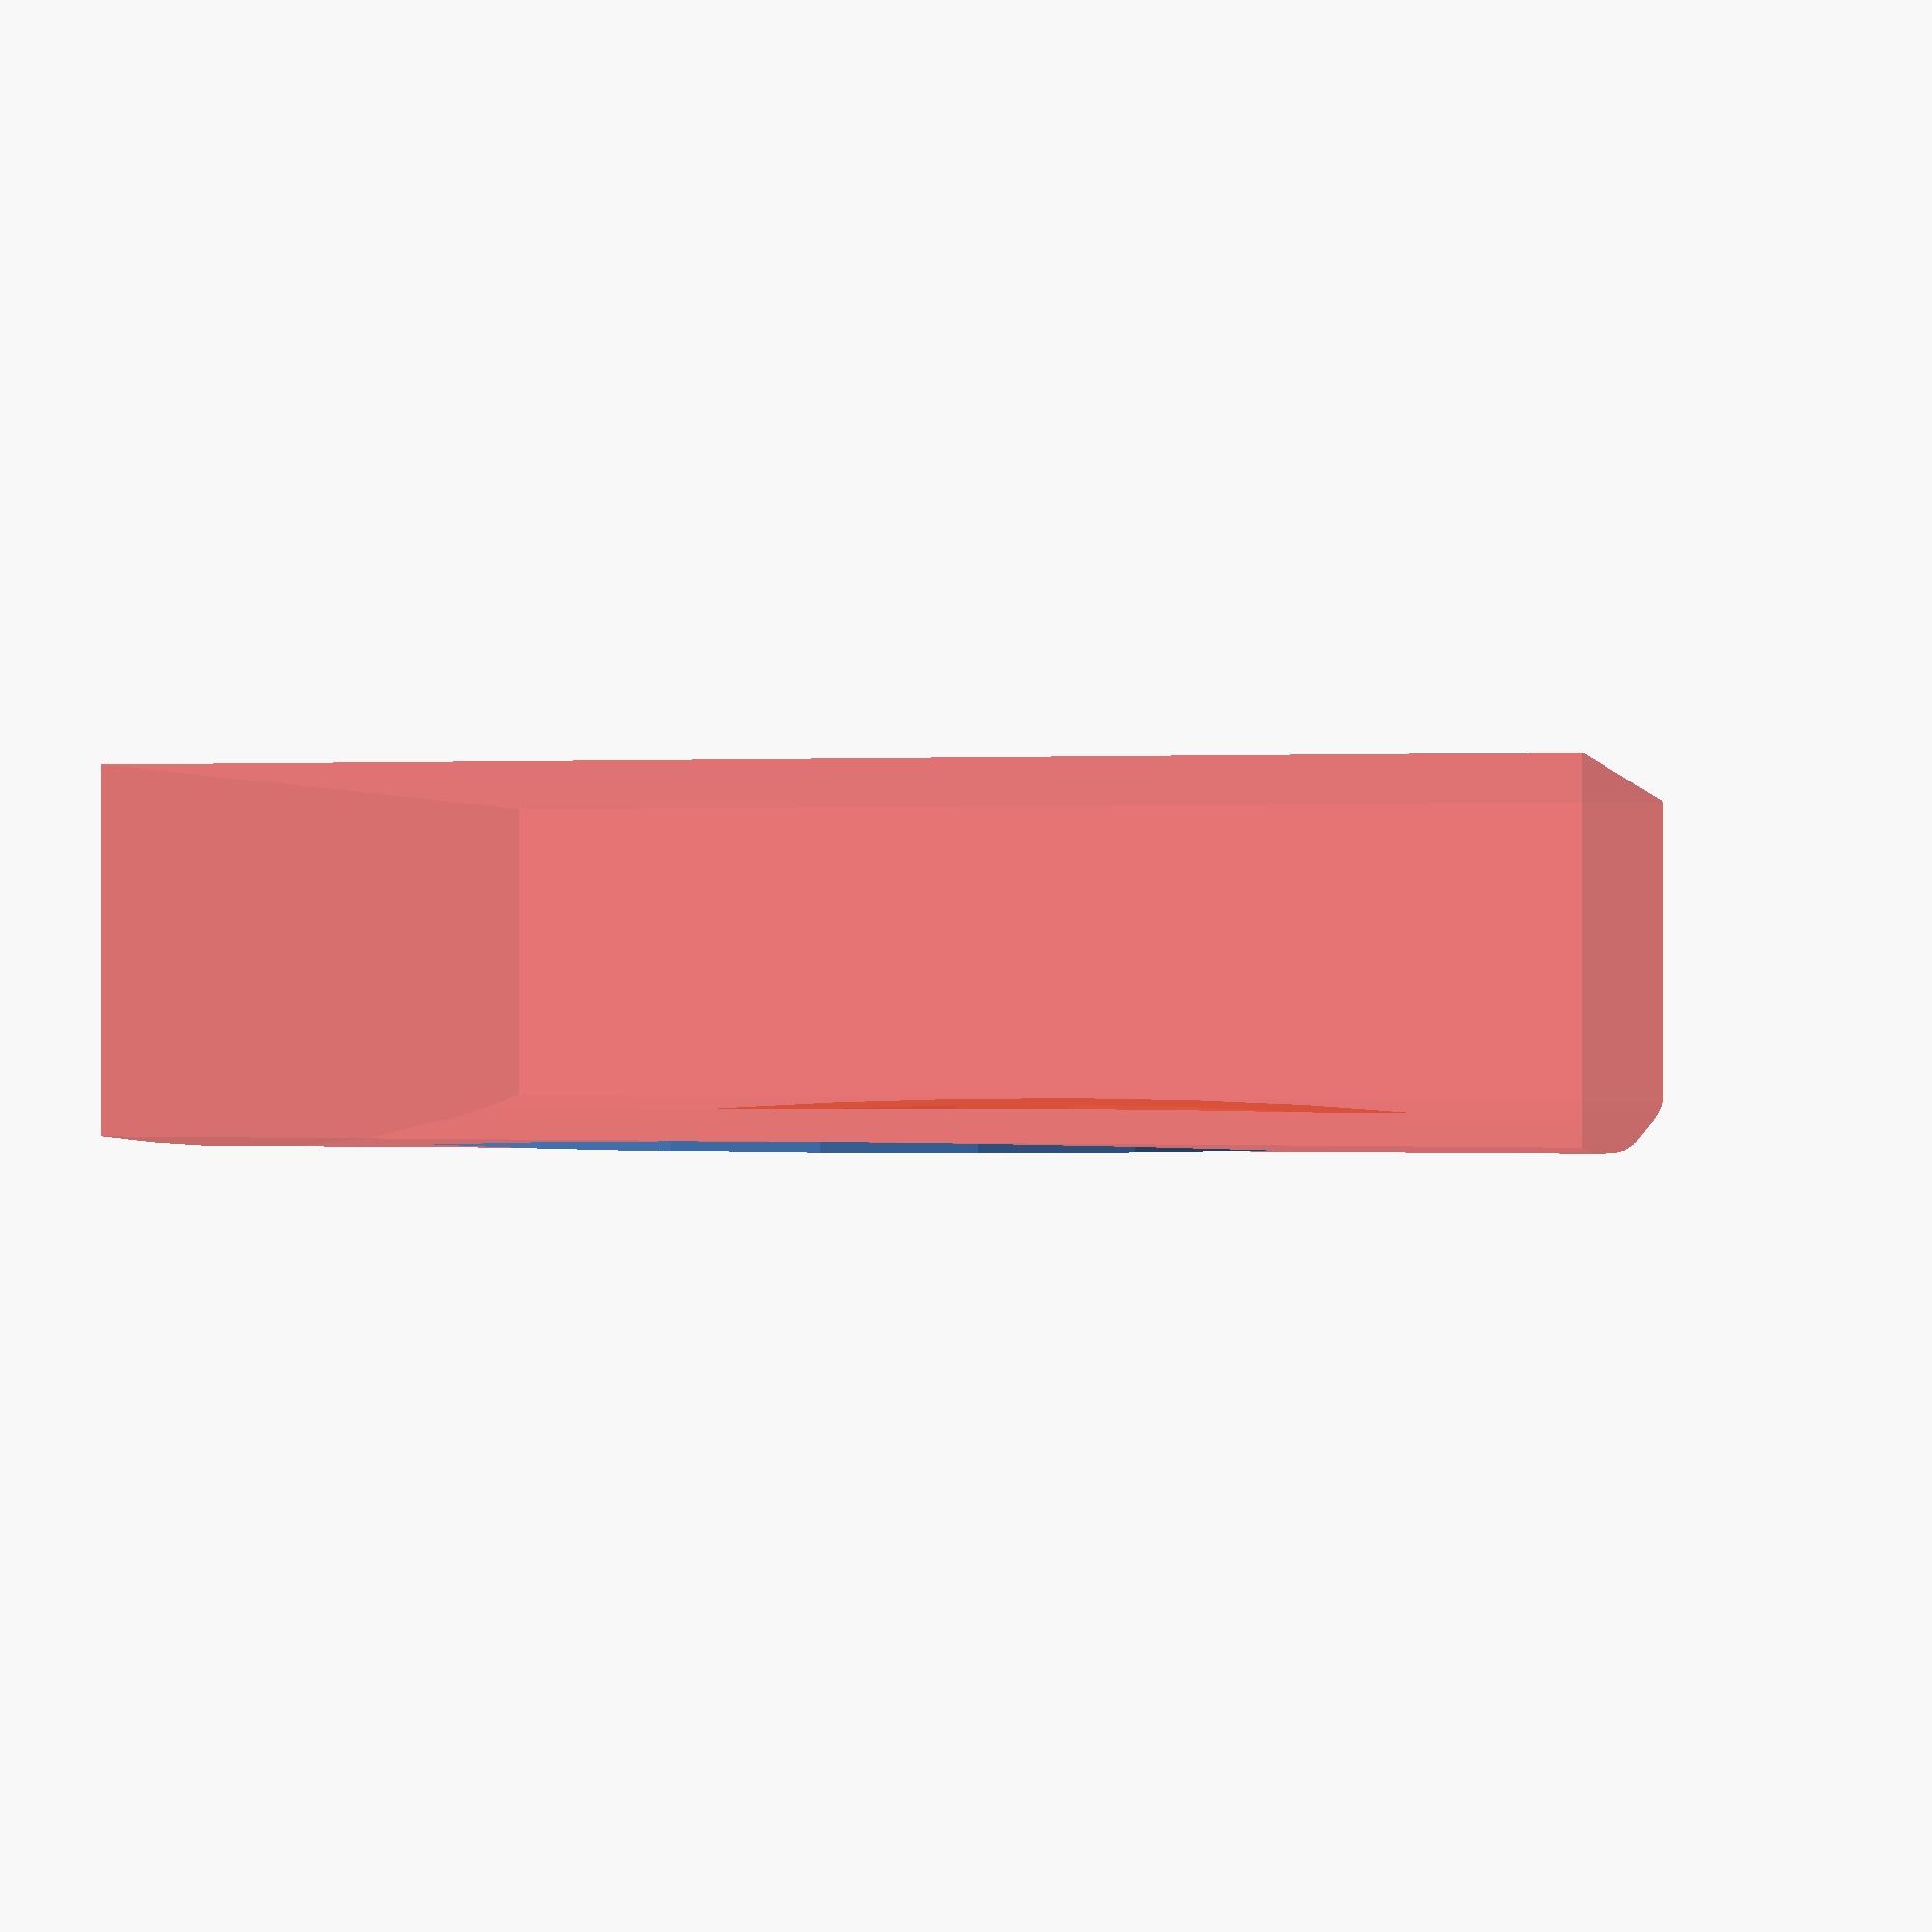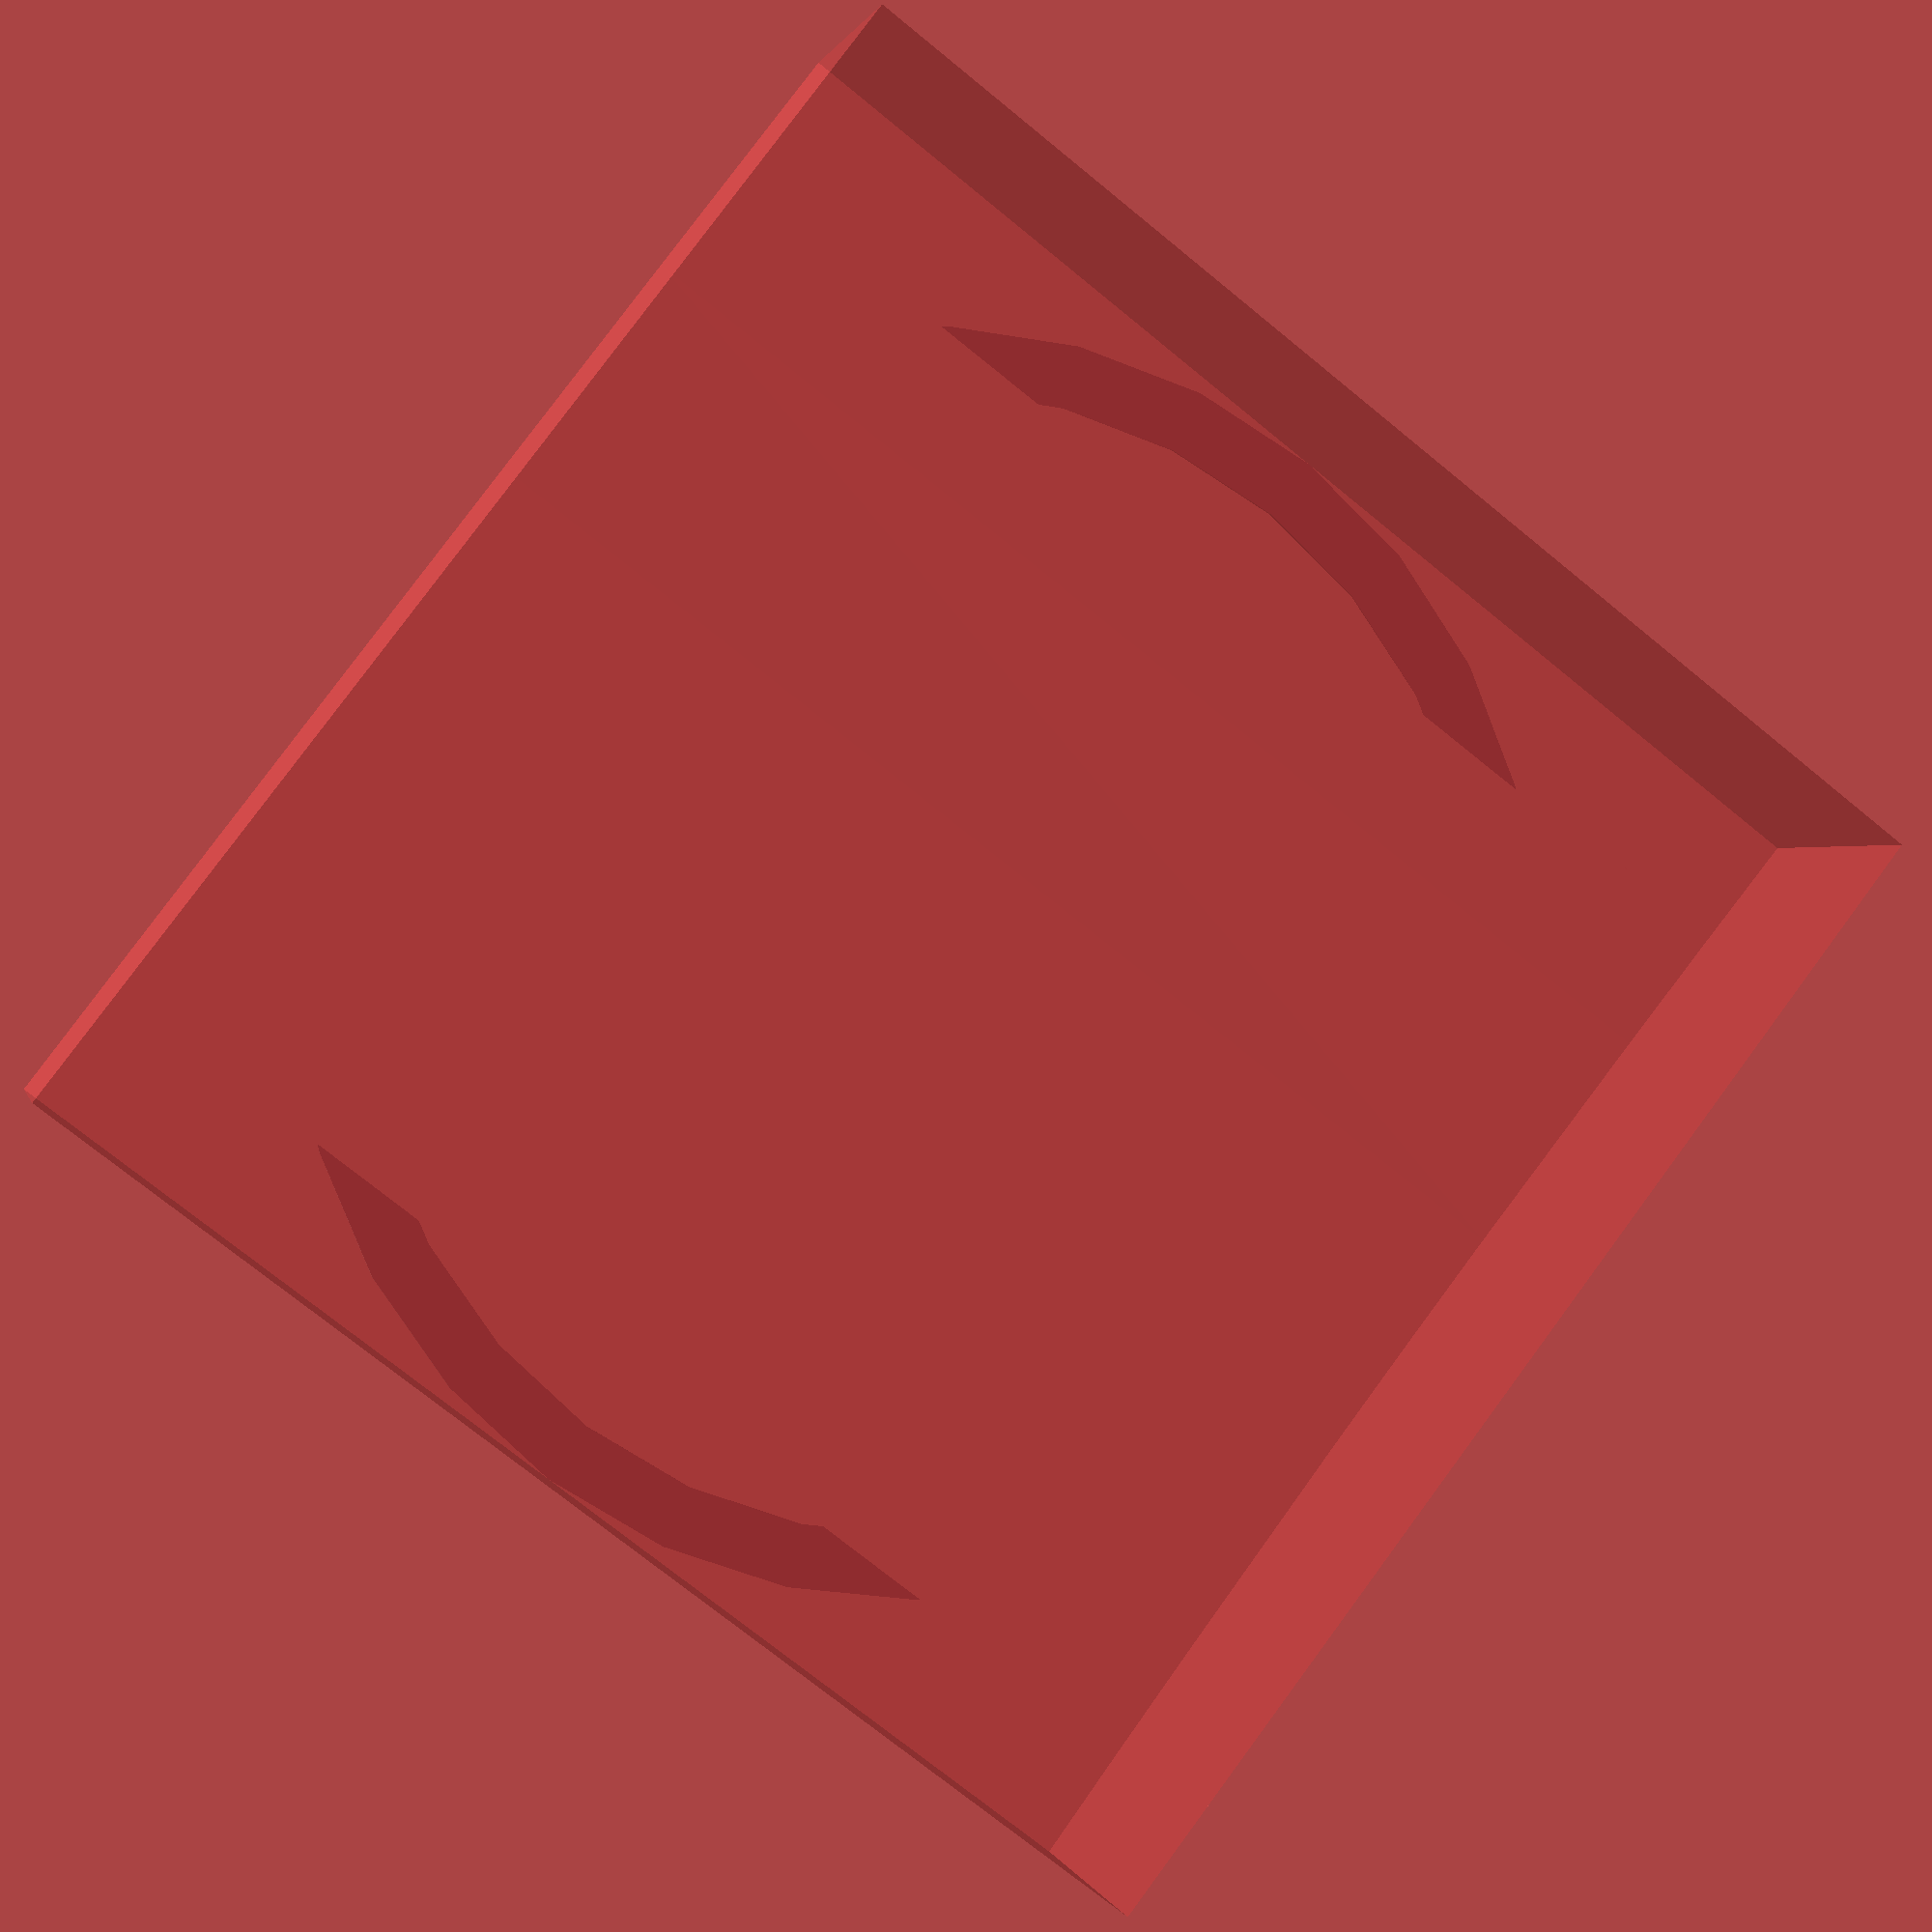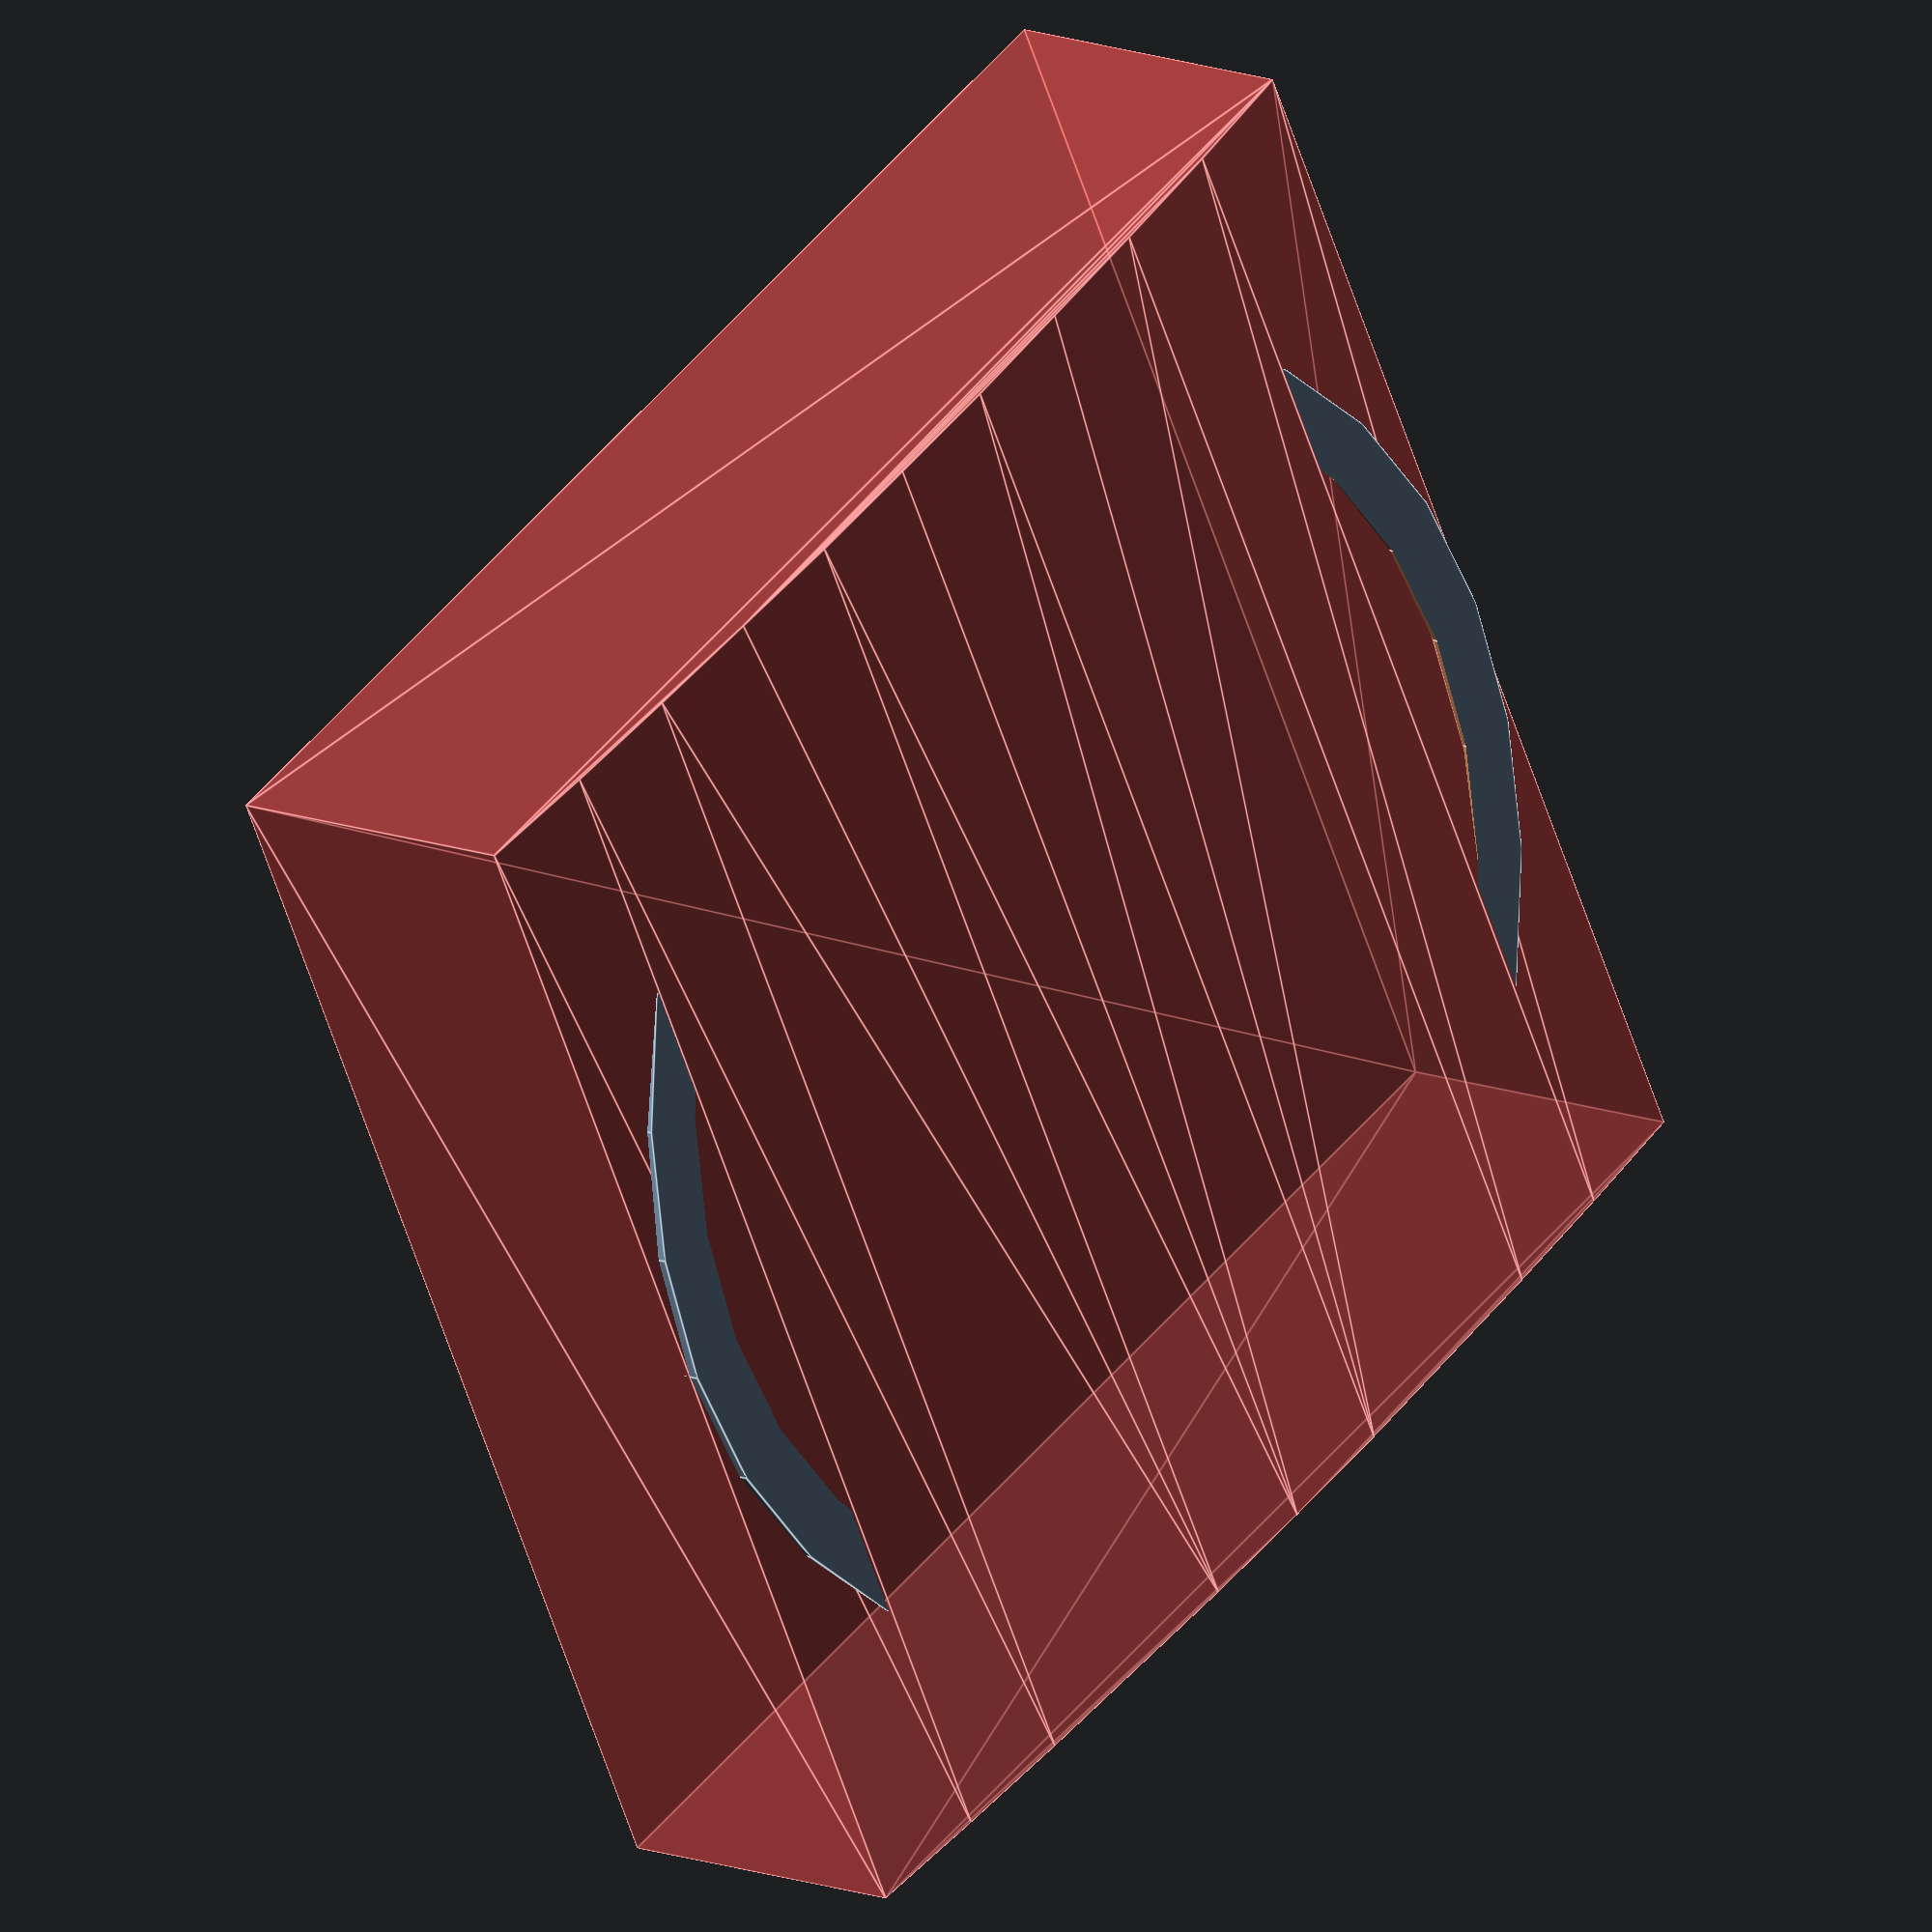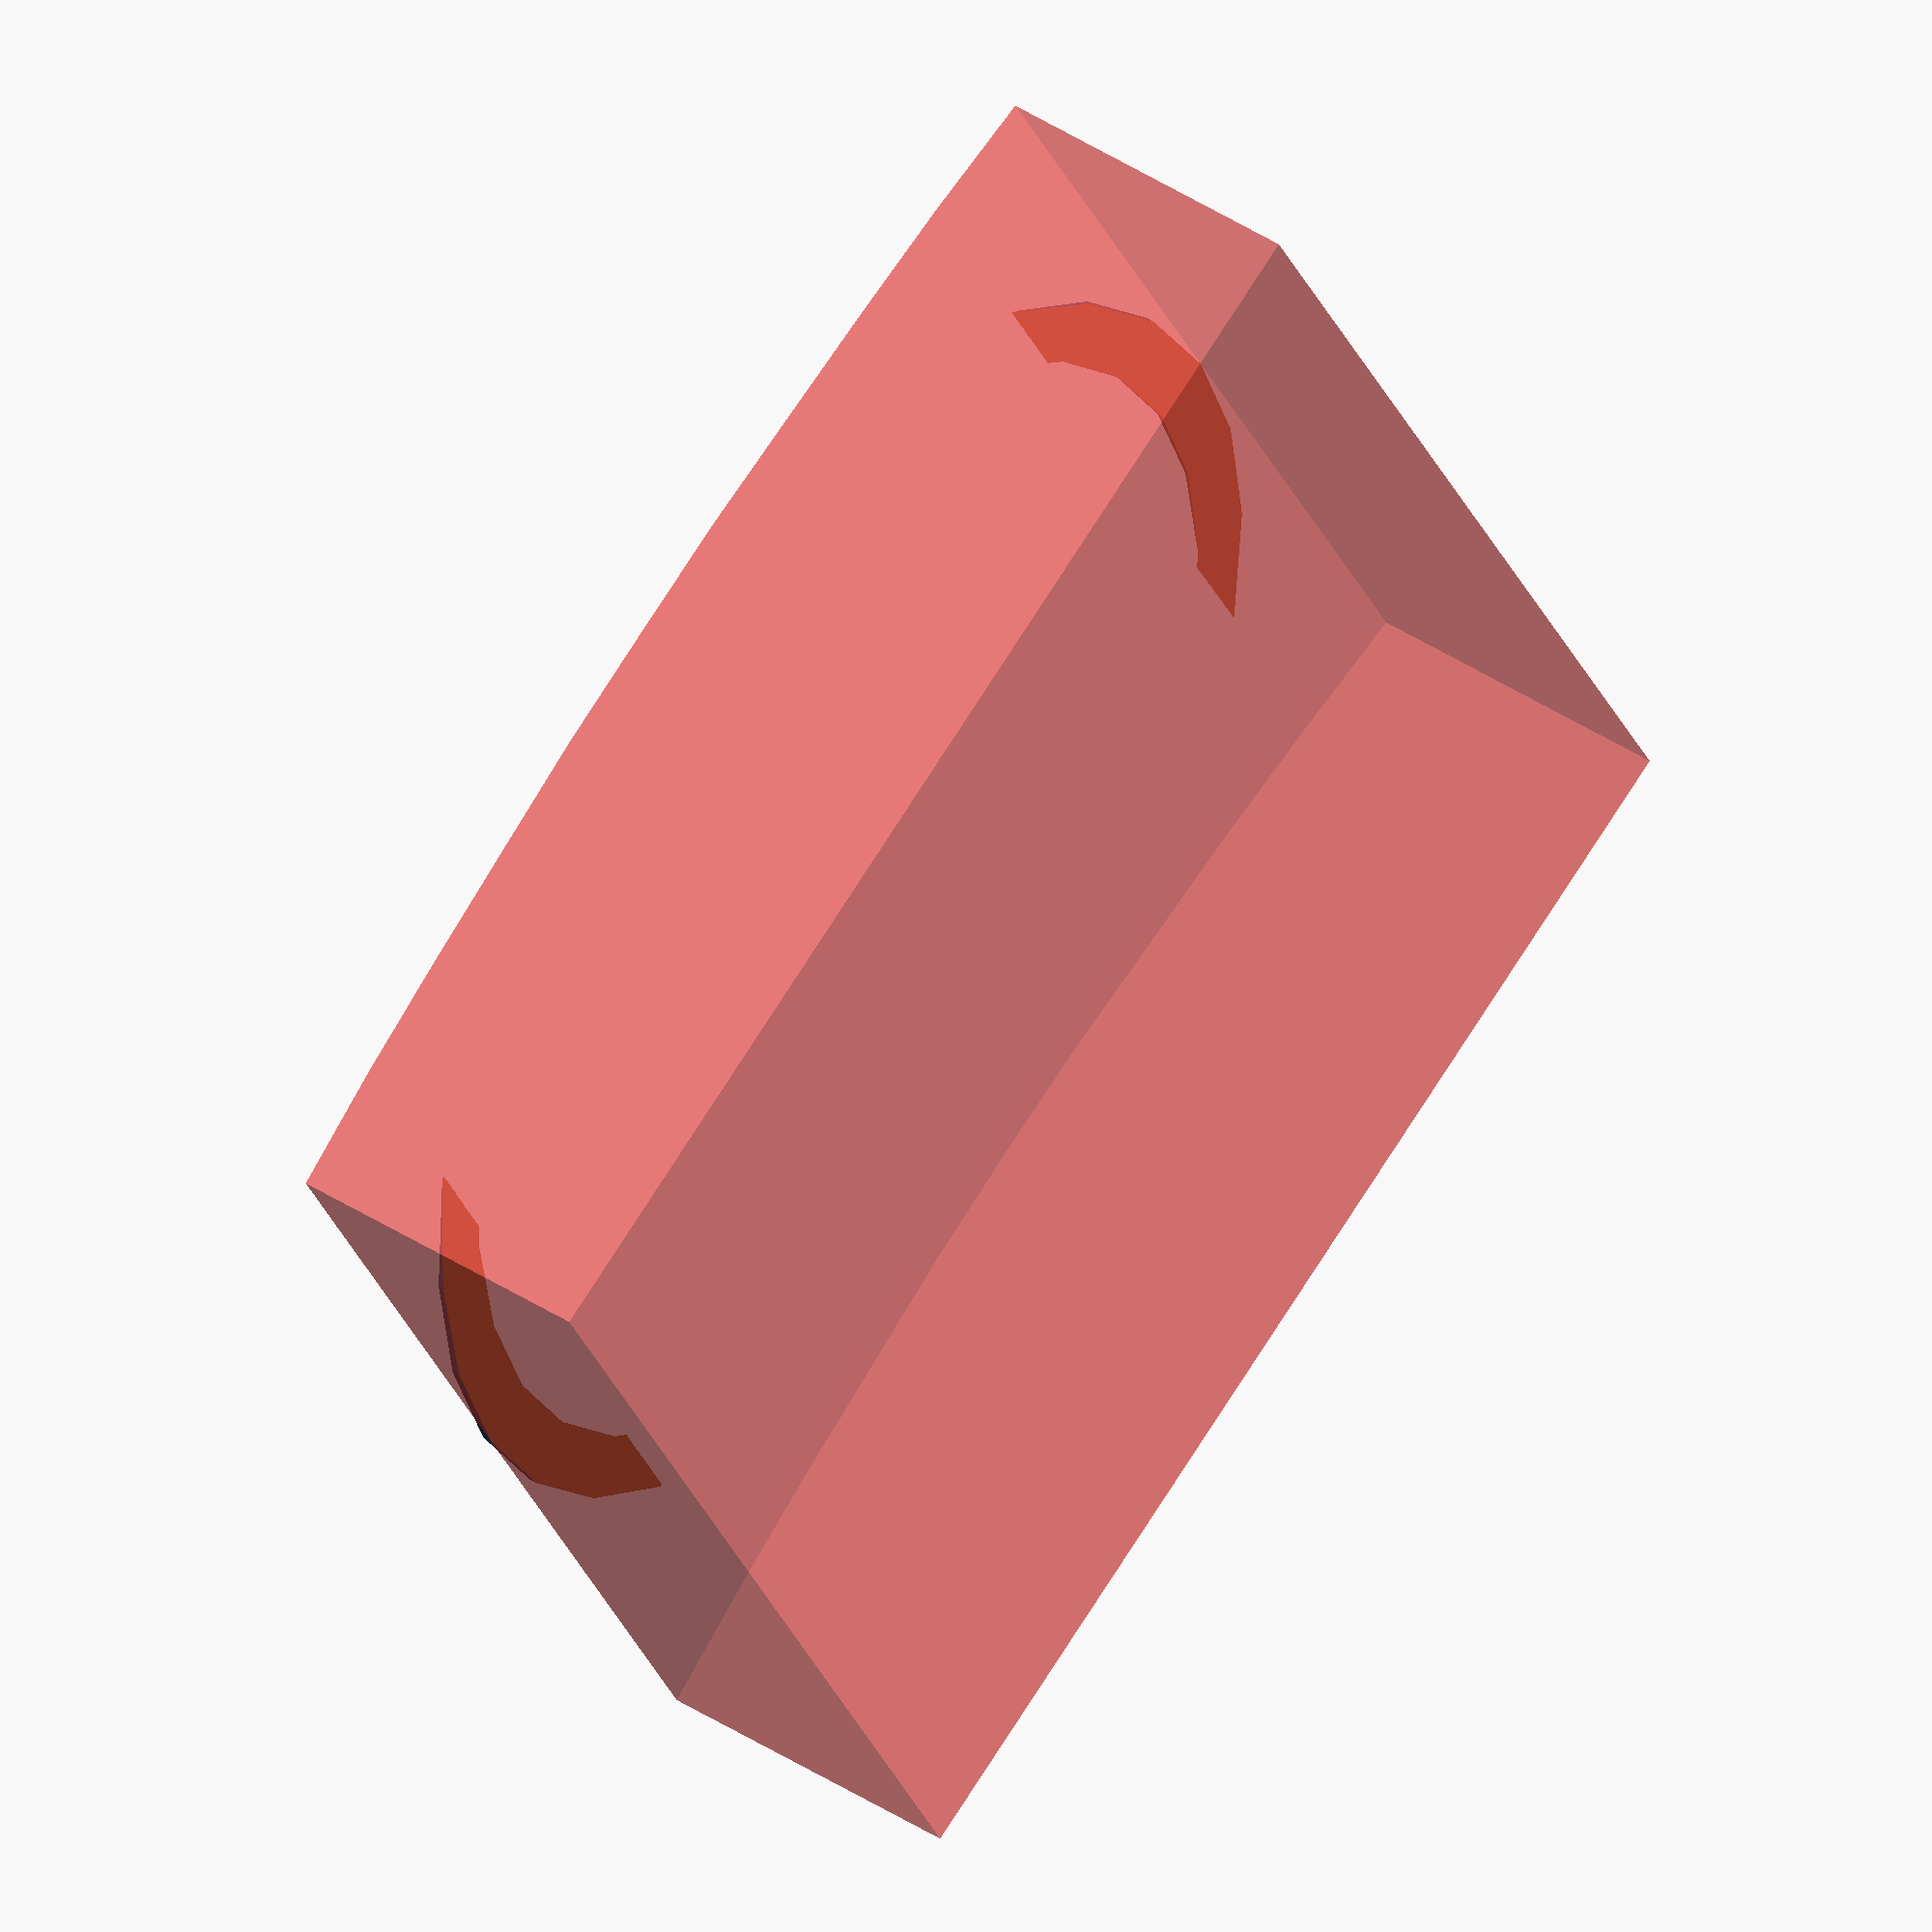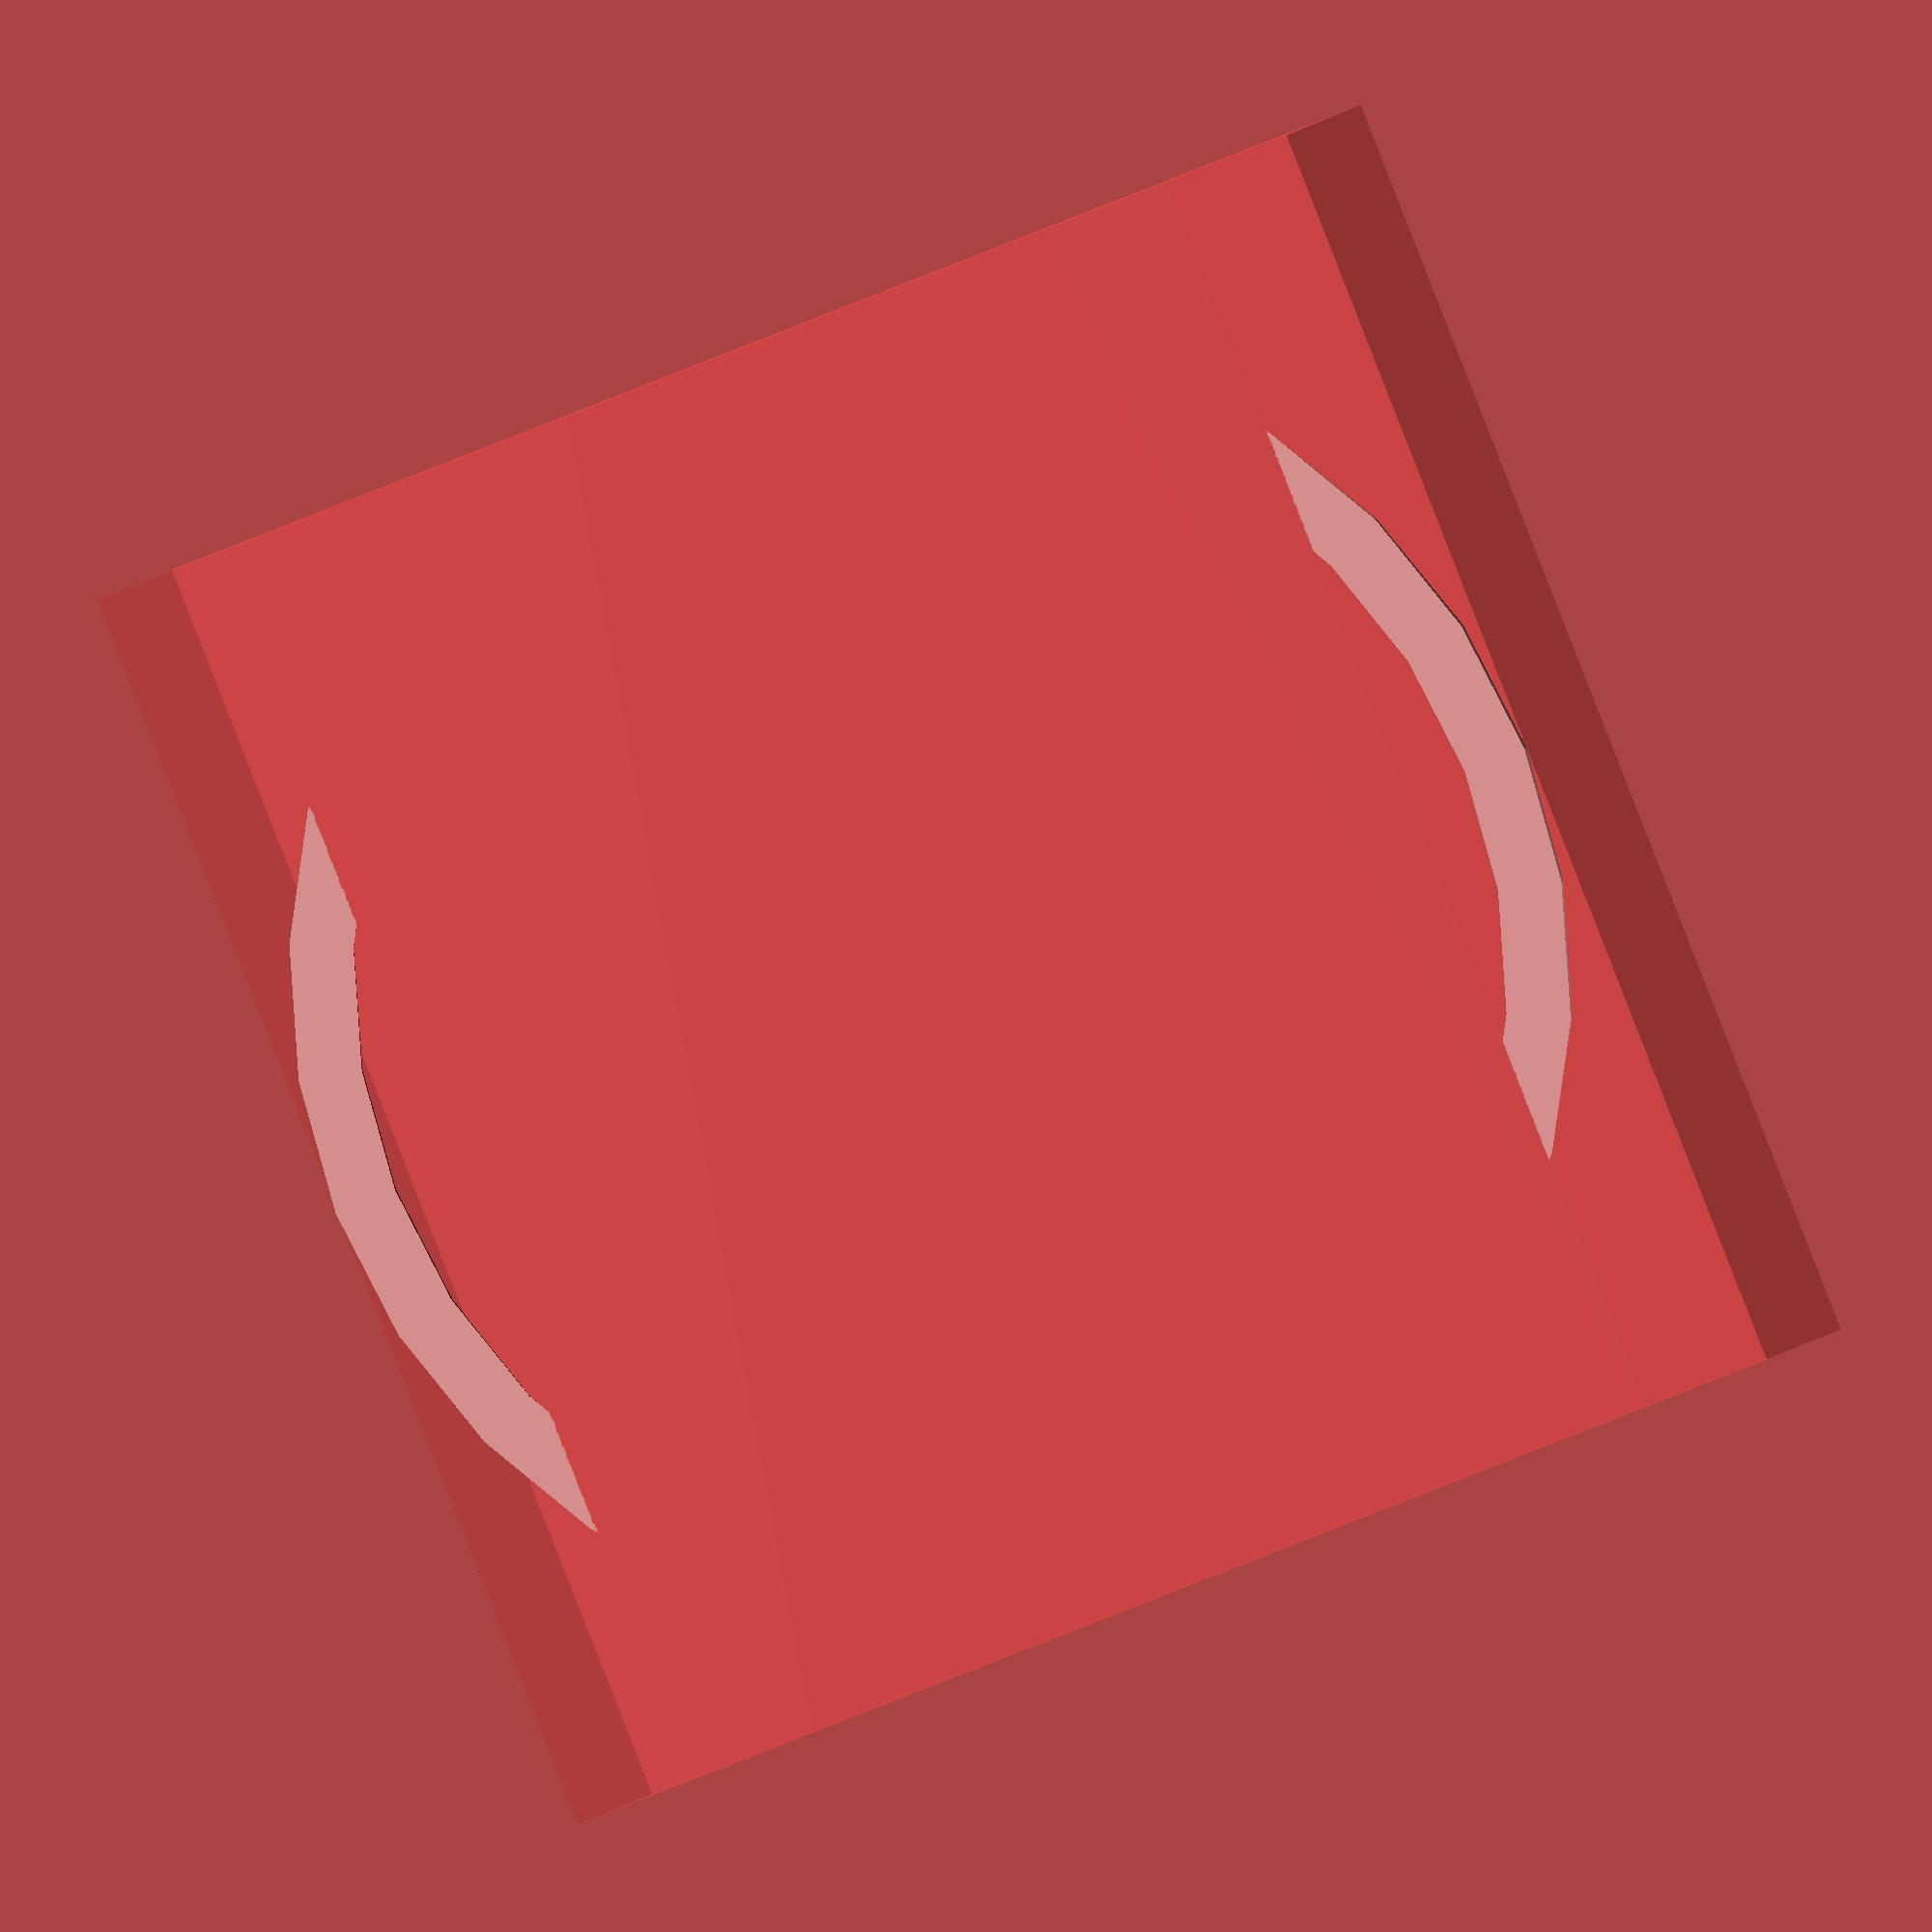
<openscad>
module p() {
 cube([.0001,.0001,.0001],center=true);
}

module daek() {
hull() {

translate([100,100,0]) p();
translate([80,100,1.5]) p();
translate([60,100,2.45]) p();
translate([40,100,3.15]) p();
translate([20,100,3.8]) p();
translate([0,100,3.85]) p();
translate([-20,100,3.8]) p();
translate([-40,100,3.15]) p();
translate([-60,100,2.45]) p();
translate([-80,100,1.5]) p();
translate([-100,100,0]) p();

translate([100,-100,0]) p();
translate([80,-100,1.55]) p();
translate([60,-100,2.75]) p();
translate([40,-100,3.35]) p();
translate([20,-100,4.3]) p();
translate([0,-100,4.5]) p();
translate([-20,-100,4.3]) p();
translate([-40,-100,3.35]) p();
translate([-60,-100,2.75]) p();
translate([-80,-100,1.55]) p();
translate([-100,-100,0]) p();

translate([0,0,-50]) cube([200,200,1],center=true);
}
}


difference() {
union() {
difference() {
cylinder(r=100,h=3,center=true);
cylinder(r=90,h=12,center=true);
}
translate([0,-90,0]) cylinder(r=5,h=3,center=true);
}
#daek();
}

</openscad>
<views>
elev=89.9 azim=258.9 roll=180.0 proj=p view=wireframe
elev=359.2 azim=52.5 roll=167.7 proj=p view=wireframe
elev=346.8 azim=333.3 roll=311.5 proj=o view=edges
elev=136.7 azim=207.6 roll=52.5 proj=o view=solid
elev=354.6 azim=158.0 roll=12.9 proj=o view=wireframe
</views>
